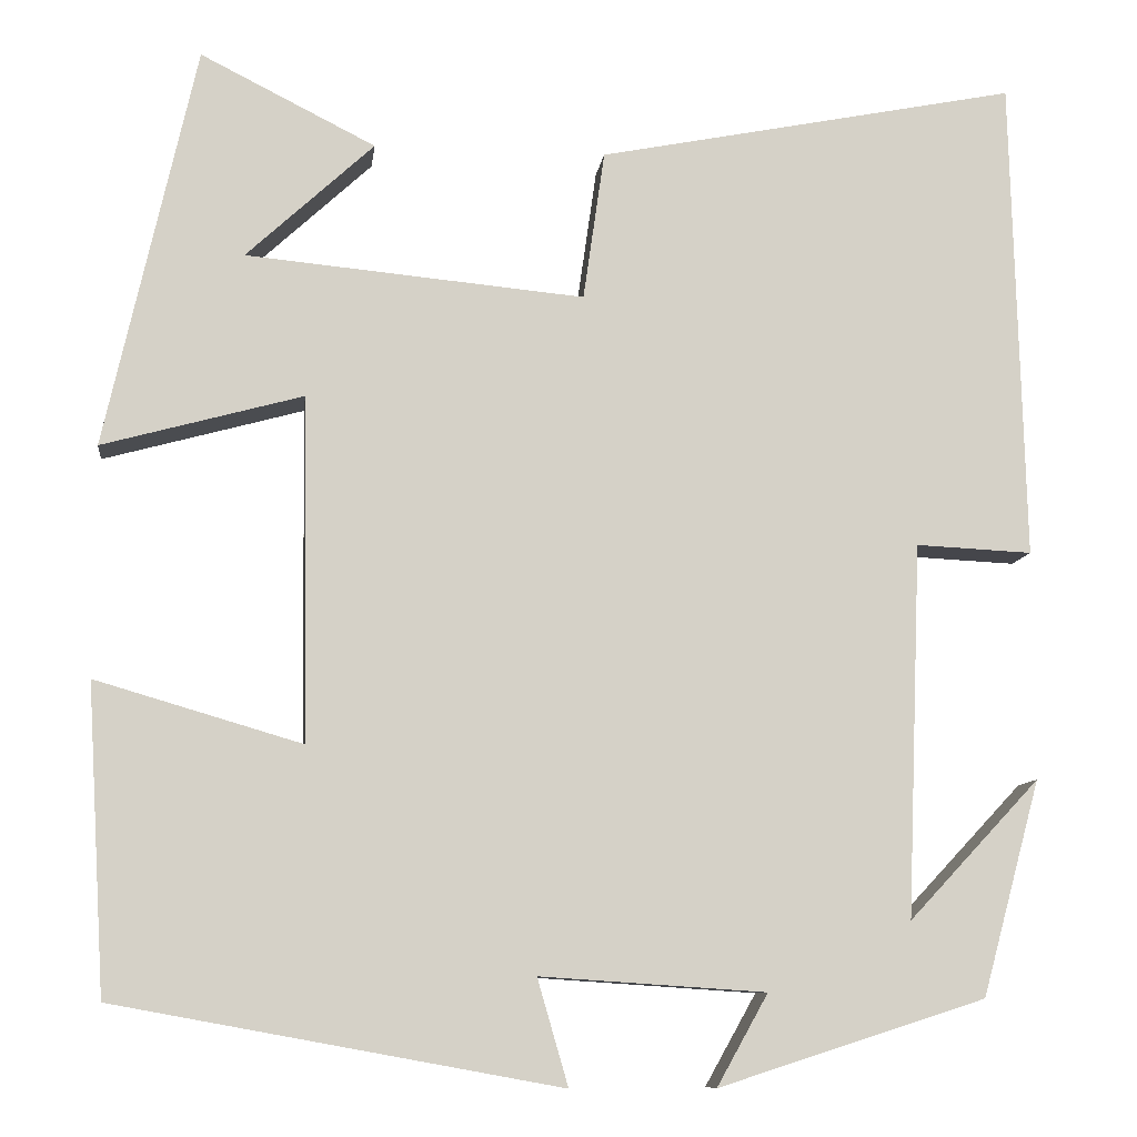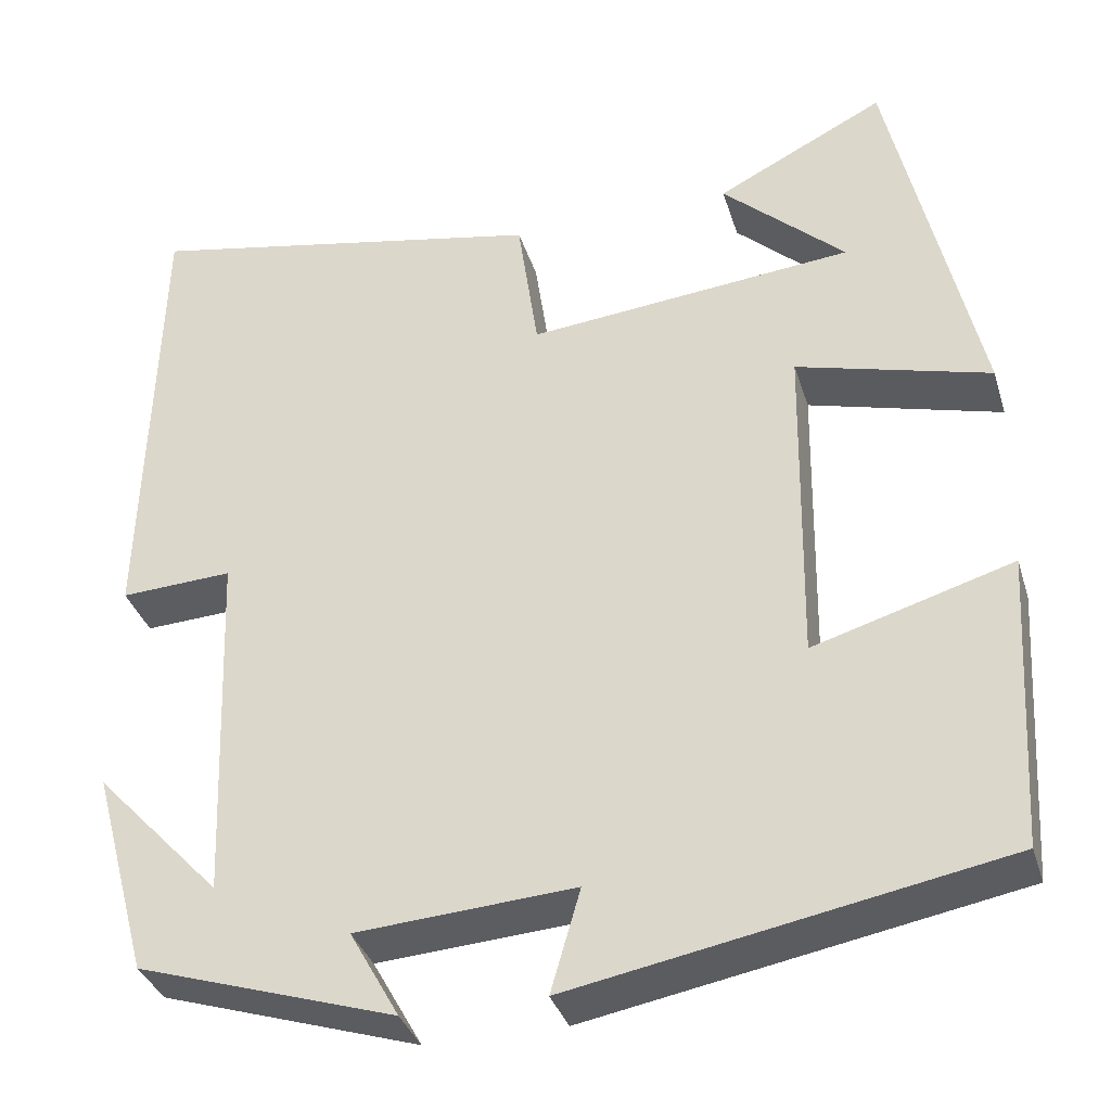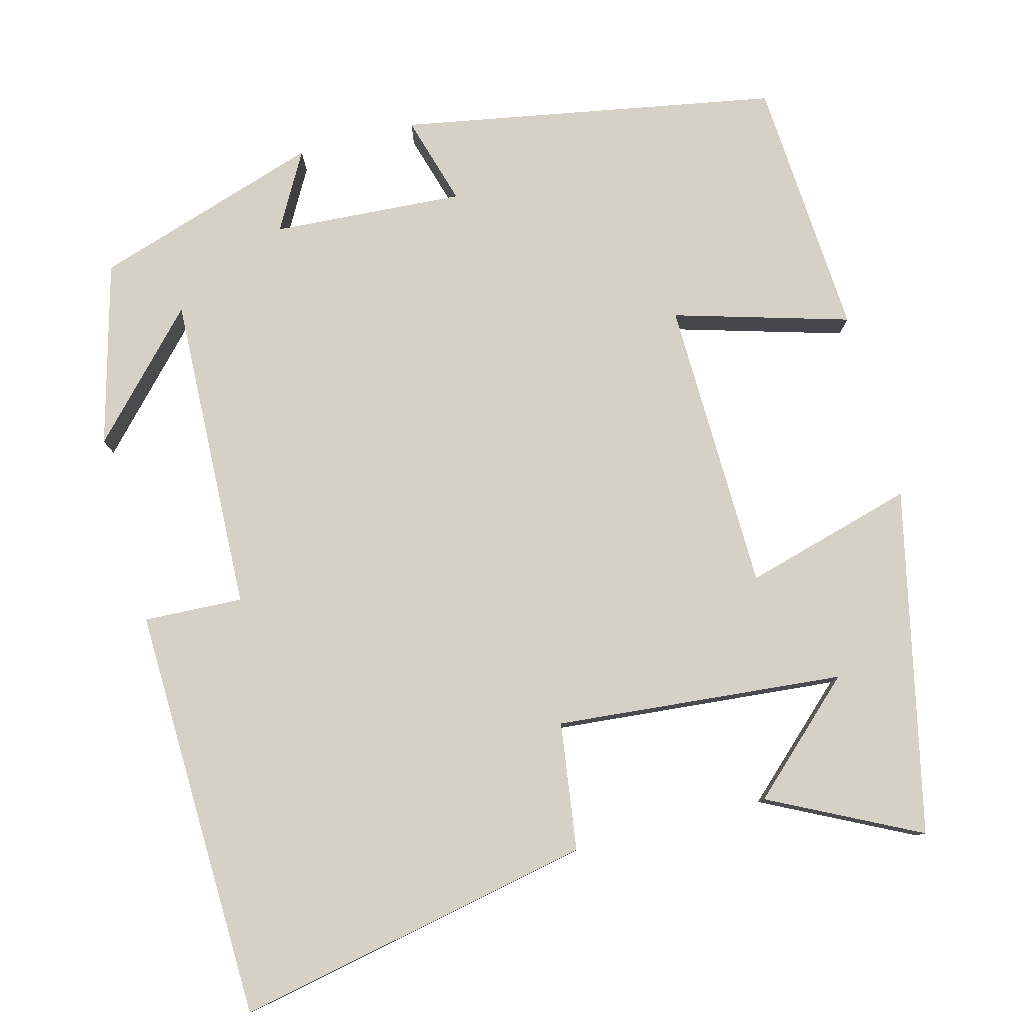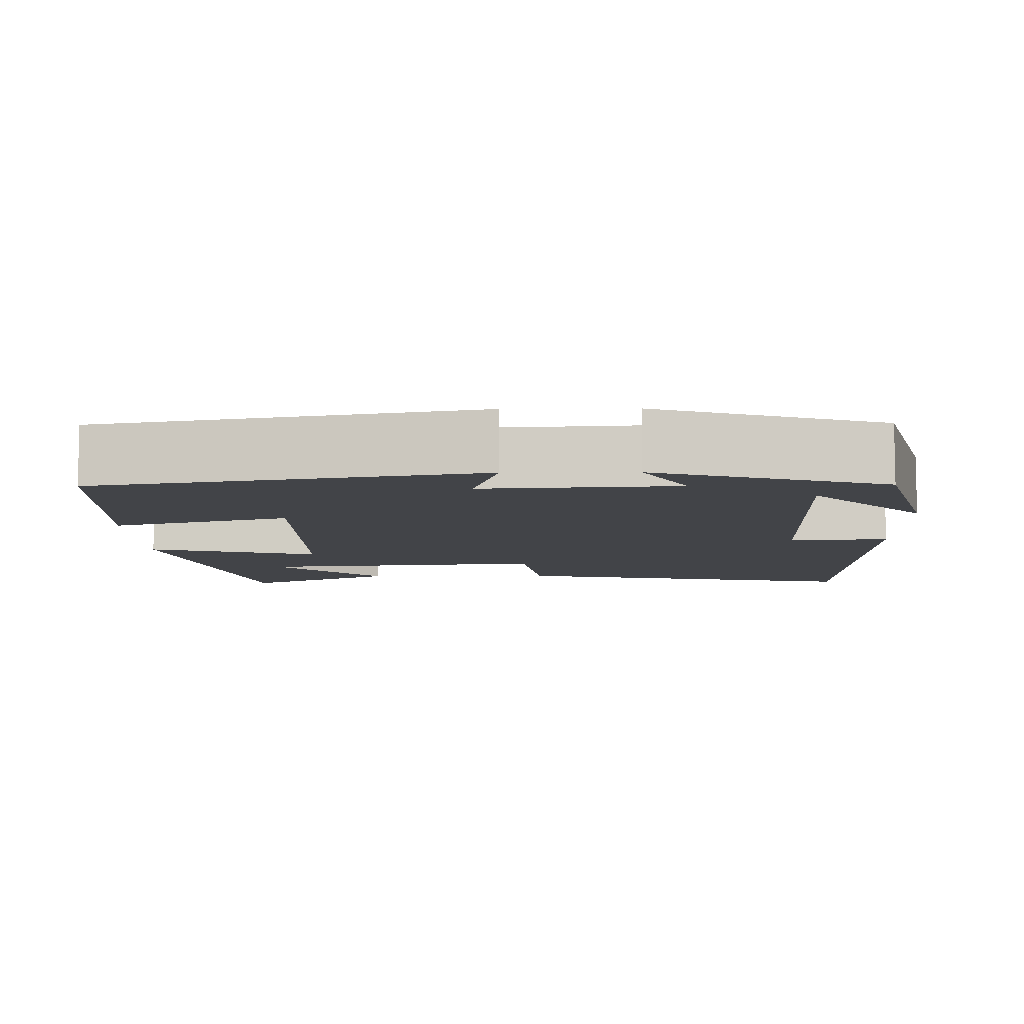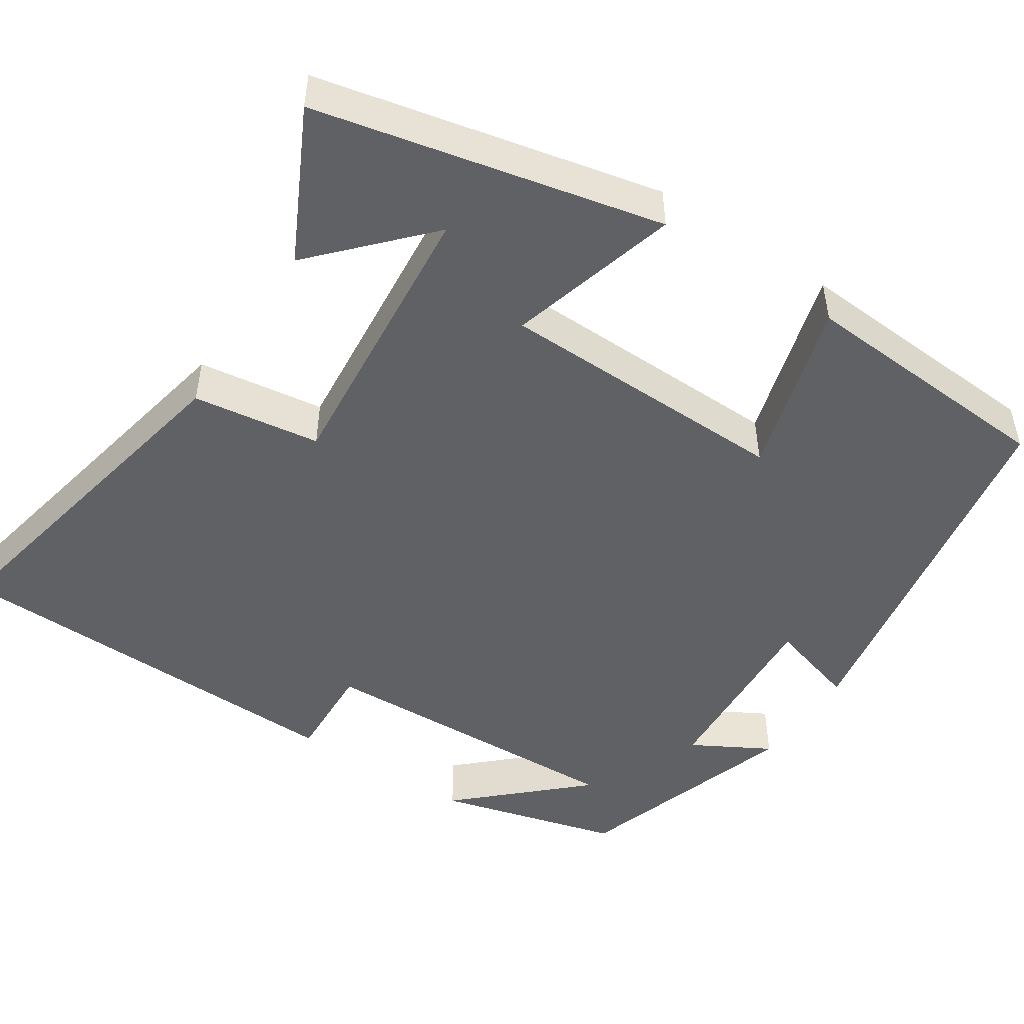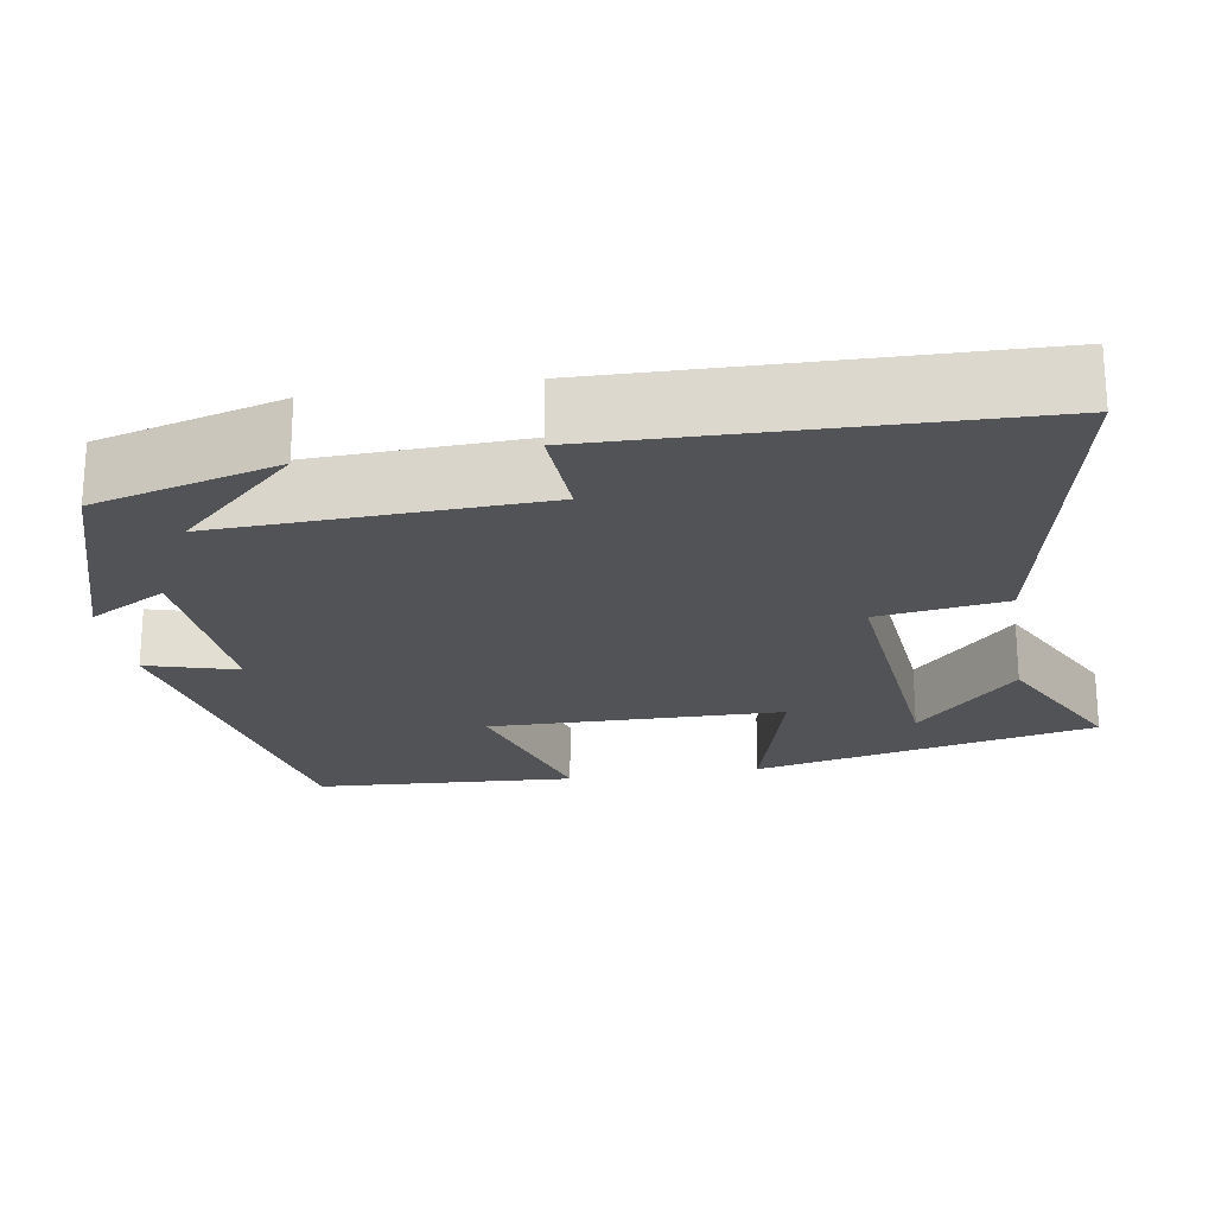
<metadata>
{"format":"obj","ext":"obj","renderer":"f3d","projection":"perspective","resolution":1024,"background":"white","views":[{"elev":-9.7,"azim":173.1,"up":"+Z"},{"elev":-35.5,"azim":16.5,"up":"+Z"},{"elev":79.5,"azim":-14.9,"up":"+Y"},{"elev":-8.1,"azim":-179.0,"up":"+Y"},{"elev":-48.7,"azim":56.5,"up":"+Y"},{"elev":-21.8,"azim":-80.7,"up":"+Y"}]}
</metadata>
<code>
v -0.437 0.07 -0.408
v -0.5 0.07 -0.177
v -0.359 0.07 -0.327
v -0.375 0.07 0.075
v -0.5 0.07 0.069
v -0.487 0.07 0.59
v -0.035 0.07 0.5
v -0.012 0.07 0.339
v 0.352 0.07 0.373
v 0.215 0.07 0.5
v 0.403 0.07 0.595
v 0.5 0.07 0.162
v 0.285 0.07 0.221
v 0.279 0.07 -0.149
v 0.5 0.07 -0.084
v 0.48 0.07 -0.413
v 0.004 0.07 -0.5
v 0.037 0.07 -0.386
v -0.205 0.07 -0.402
v -0.15 0.07 -0.5
v -0.437 0 -0.408
v -0.5 0 -0.177
v -0.359 0 -0.327
v -0.375 0 0.075
v -0.5 0 0.069
v -0.487 0 0.59
v -0.035 0 0.5
v -0.012 0 0.339
v 0.352 0 0.373
v 0.215 0 0.5
v 0.403 0 0.595
v 0.5 0 0.162
v 0.285 0 0.221
v 0.279 0 -0.149
v 0.5 0 -0.084
v 0.48 0 -0.413
v 0.004 0 -0.5
v 0.037 0 -0.386
v -0.205 0 -0.402
v -0.15 0 -0.5
f 19 20 1
f 18 19 1
f 15 16 17 18
f 14 15 18 1
f 13 14 1
f 9 10 11
f 9 11 12
f 8 9 12 13
f 4 5 6 7
f 3 4 7 8
f 1 2 3
f 13 1 3
f 3 8 13
f 21 40 39
f 21 39 38
f 38 37 36 35
f 21 38 35 34
f 21 34 33
f 31 30 29
f 32 31 29
f 33 32 29 28
f 27 26 25 24
f 28 27 24 23
f 23 22 21
f 23 21 33
f 33 28 23
f 1 21 22 2
f 2 22 23 3
f 3 23 24 4
f 4 24 25 5
f 5 25 26 6
f 6 26 27 7
f 7 27 28 8
f 8 28 29 9
f 9 29 30 10
f 10 30 31 11
f 11 31 32 12
f 12 32 33 13
f 13 33 34 14
f 14 34 35 15
f 15 35 36 16
f 16 36 37 17
f 17 37 38 18
f 18 38 39 19
f 19 39 40 20
f 20 40 21 1

</code>
